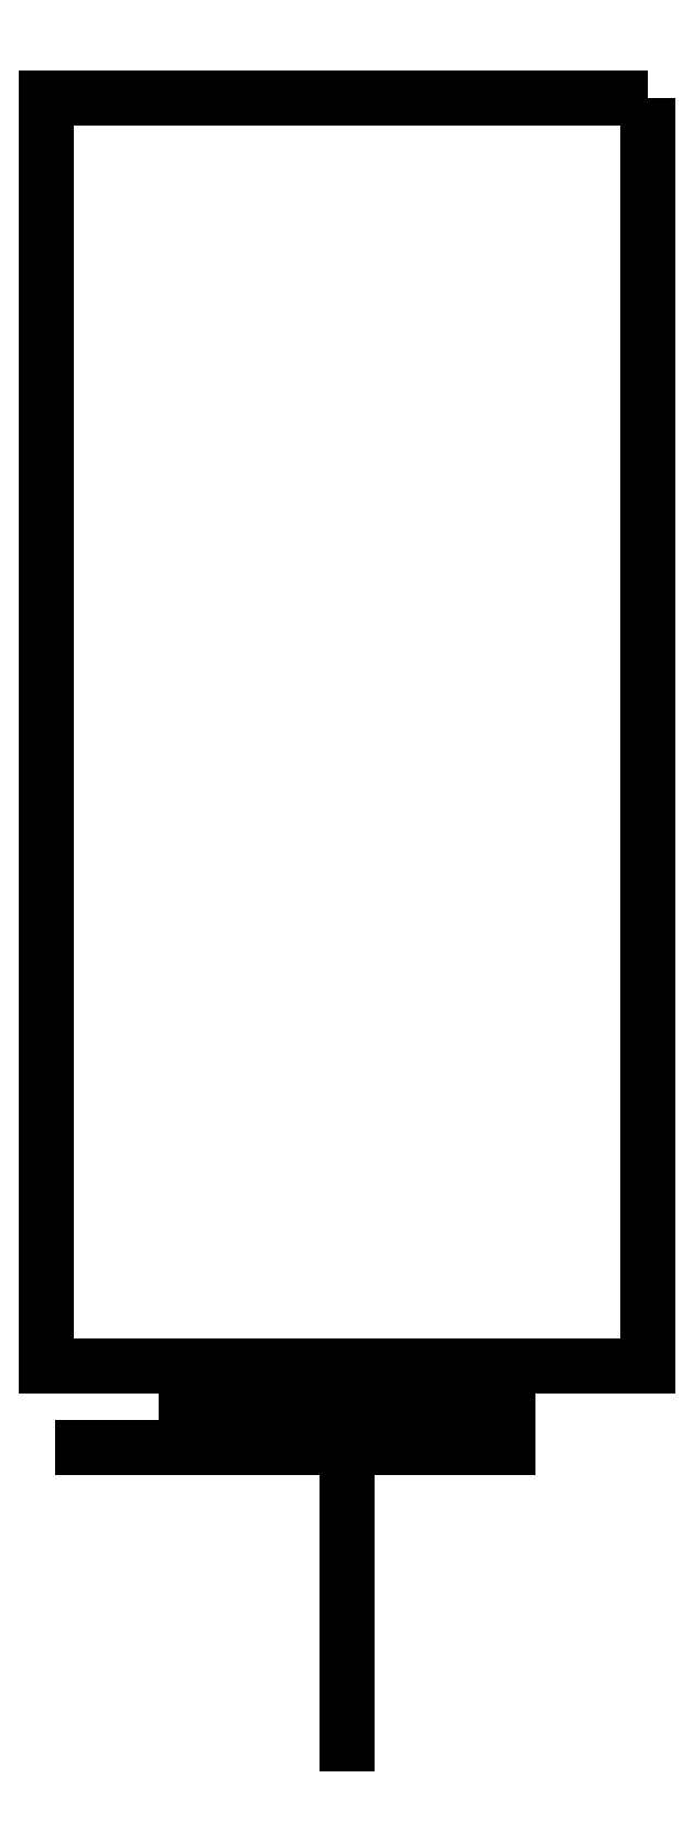
<metadata>
{"format":"dxf","ext":"dxf","renderer":"ezdxf+matplotlib","layout":"modelspace","background":"white","min_lineweight":24,"dpi":150}
</metadata>
<code>
0
SECTION
2
ENTITIES
0
LWPOLYLINE
8
0
90
4
70
1
43
0
10
0
20
90
10
0
20
13
10
-36.5
20
13
10
-36.5
20
90
0
LINE
8
0
10
-18.25
20
13
30
0
11
-18.25
21
-10
31
0
0
LINE
8
0
10
-18.25
20
8
30
0
11
-24
21
8
31
0
0
LINE
8
0
10
-24
20
8
30
0
11
-24
21
10
31
0
0
LINE
8
0
10
-24
20
10
30
0
11
-18.25
21
10
31
0
0
LINE
8
0
10
-18.25
20
10
30
0
11
-18.25
21
8
31
0
0
LINE
8
0
10
-11.75
20
8
30
0
11
-24.75
21
8
31
0
0
LINE
8
0
10
-18.25
20
10
30
0
11
-12.5
21
10
31
0
0
LINE
8
0
10
-12.5
20
10
30
0
11
-12.5
21
8
31
0
0
LINE
8
0
10
-12.5
20
8
30
0
11
-18.25
21
8
31
0
0
LINE
8
0
10
-18.25
20
8
30
0
11
-18.25
21
10
31
0
0
LINE
8
0
10
-18.25
20
10
30
0
11
-20
21
10
31
0
0
LINE
8
0
10
-20
20
10
30
0
11
-20
21
8
31
0
0
LINE
8
0
10
-20
20
8
30
0
11
-18.25
21
8
31
0
0
LINE
8
0
10
-18.25
20
8
30
0
11
-18.25
21
10
31
0
0
LINE
8
0
10
-18.25
20
8
30
0
11
-16.5
21
8
31
0
0
LINE
8
0
10
-16.5
20
8
30
0
11
-16.5
21
10
31
0
0
LINE
8
0
10
-16.5
20
10
30
0
11
-18.25
21
10
31
0
0
LINE
8
0
10
-18.25
20
10
30
0
11
-18.25
21
8
31
0
0
LINE
8
0
10
-24
20
10
30
0
11
-28
21
10
31
0
0
LINE
8
0
10
-28
20
10
30
0
11
-28
21
8
31
0
0
LINE
8
0
10
-28
20
8
30
0
11
-24
21
8
31
0
0
LINE
8
0
10
-24
20
8
30
0
11
-24
21
10
31
0
0
LINE
8
0
10
-34.32
20
8
30
0
11
-24.75
21
8
31
0
0
LINE
8
0
10
-12.5
20
10
30
0
11
-8.5
21
10
31
0
0
LINE
8
0
10
-8.5
20
10
30
0
11
-8.5
21
8
31
0
0
LINE
8
0
10
-8.5
20
8
30
0
11
-12.5
21
8
31
0
0
LINE
8
0
10
-12.5
20
8
30
0
11
-12.5
21
10
31
0
0
ENDSEC
0
EOF

</code>
